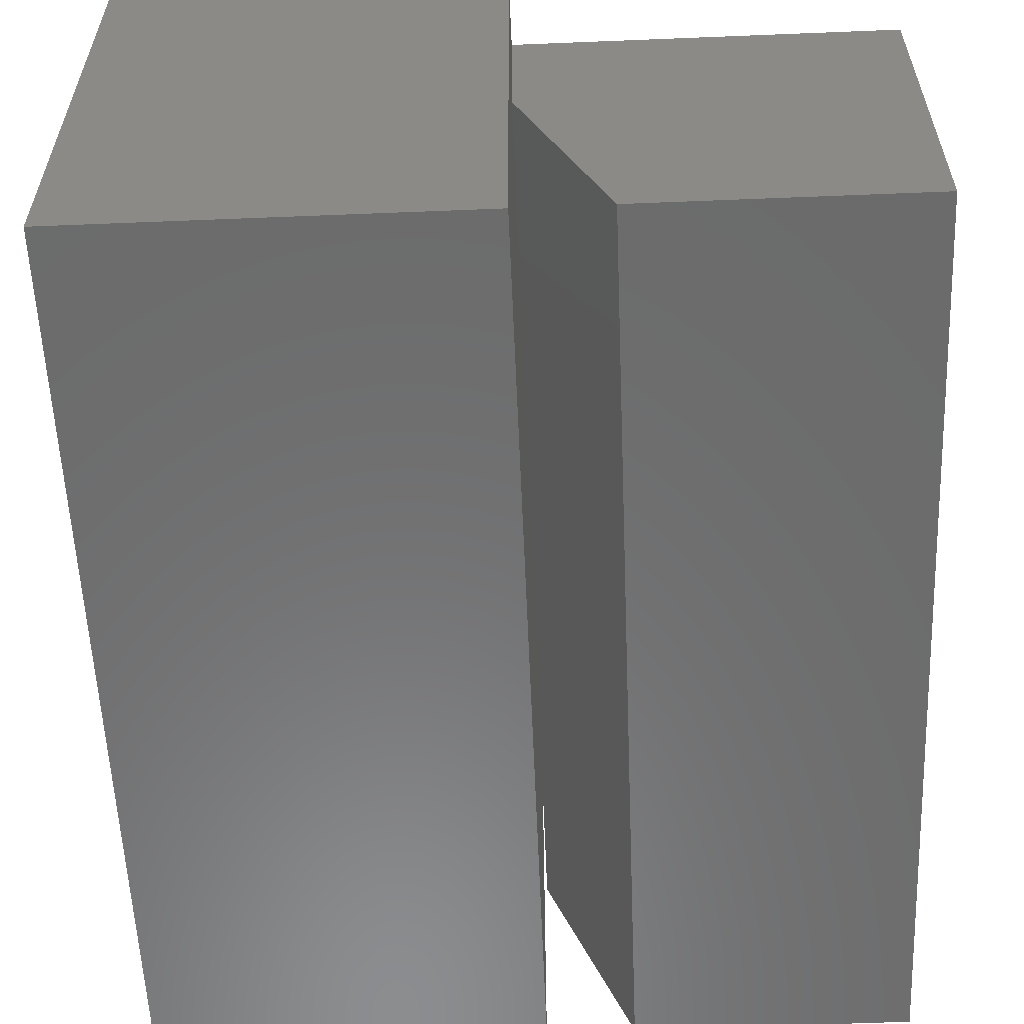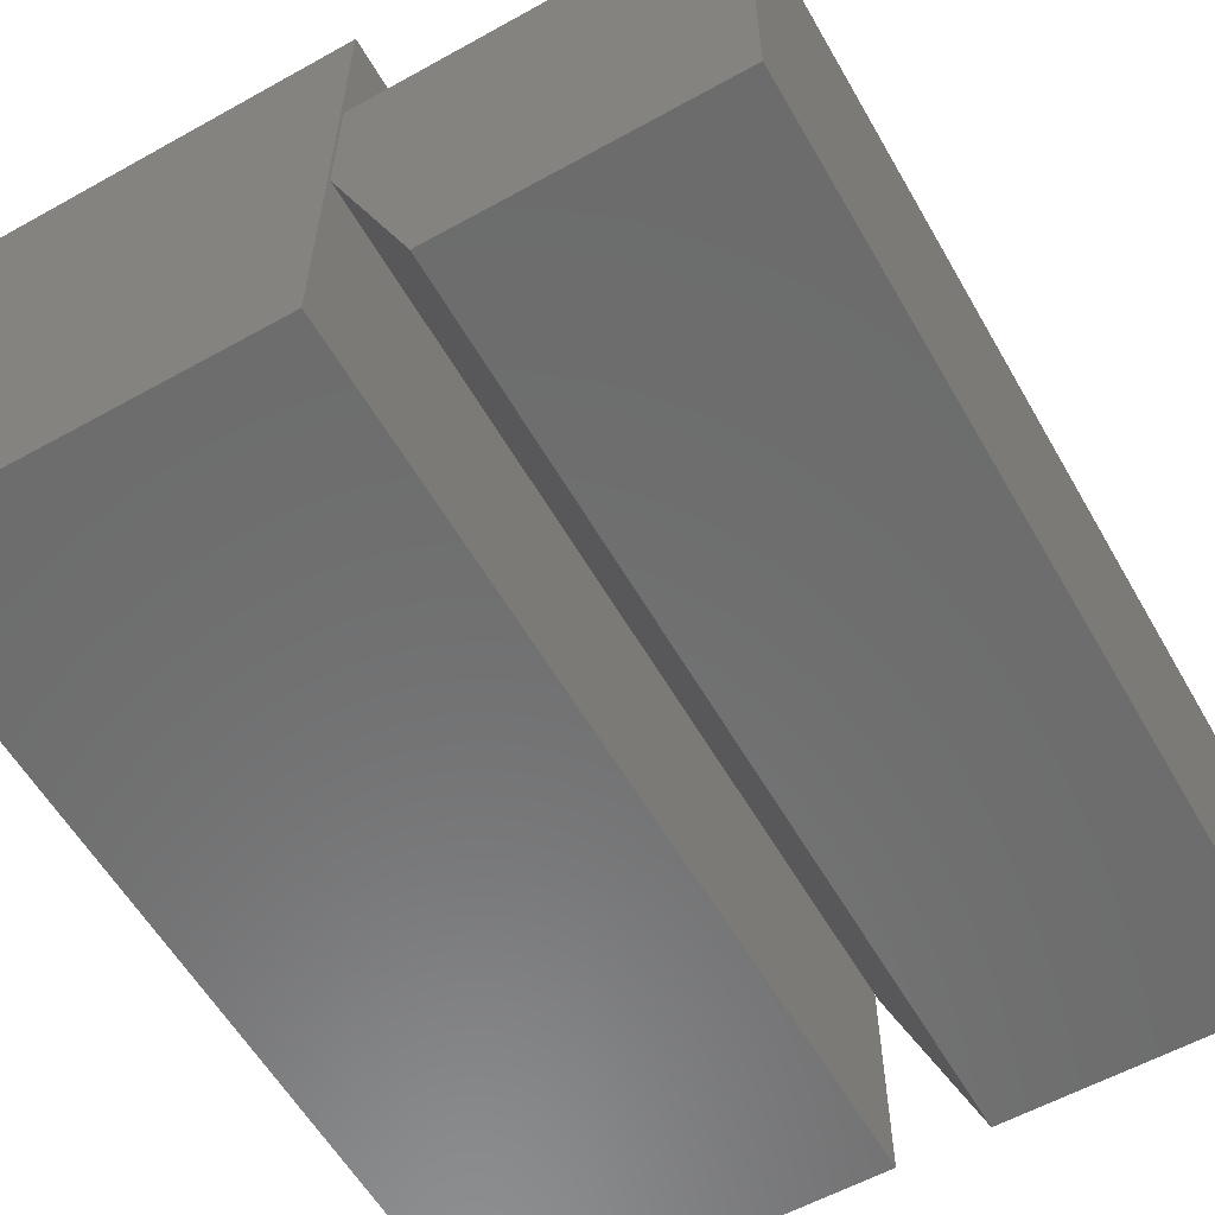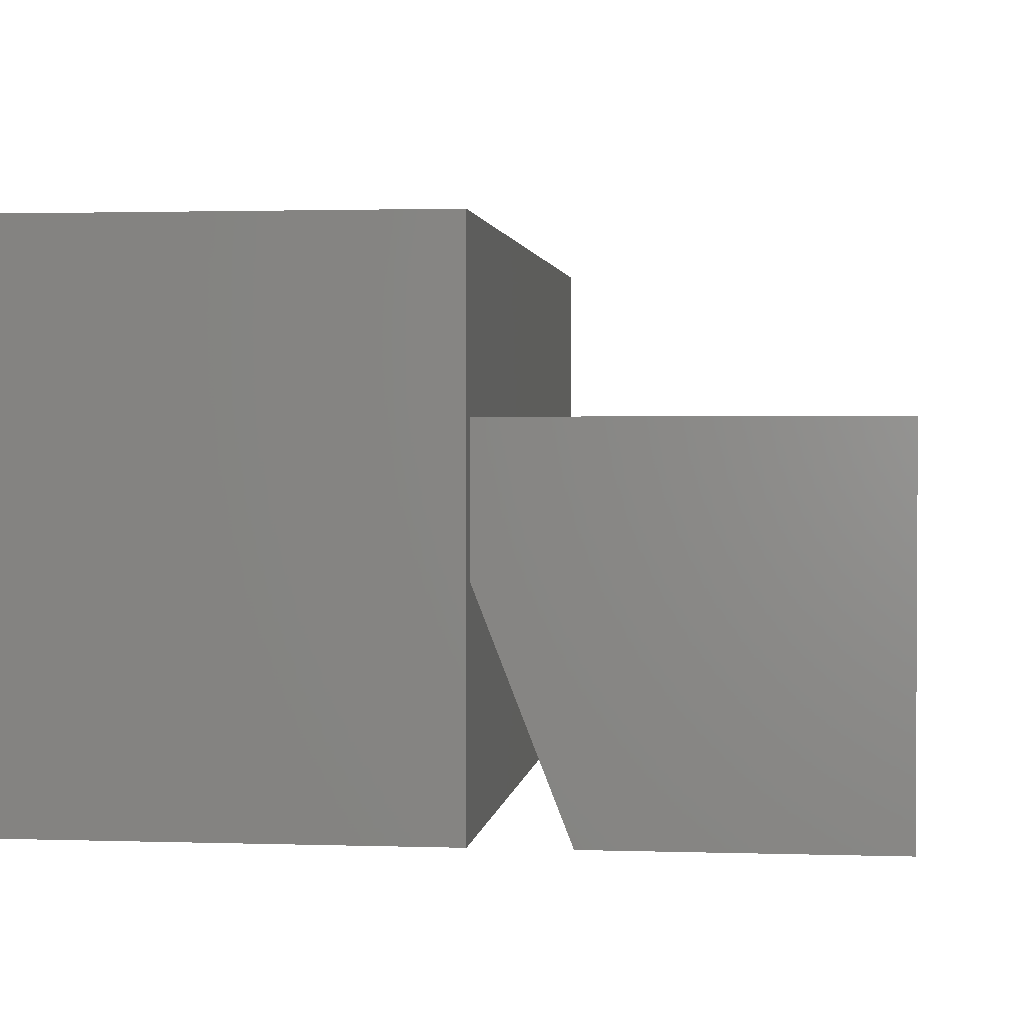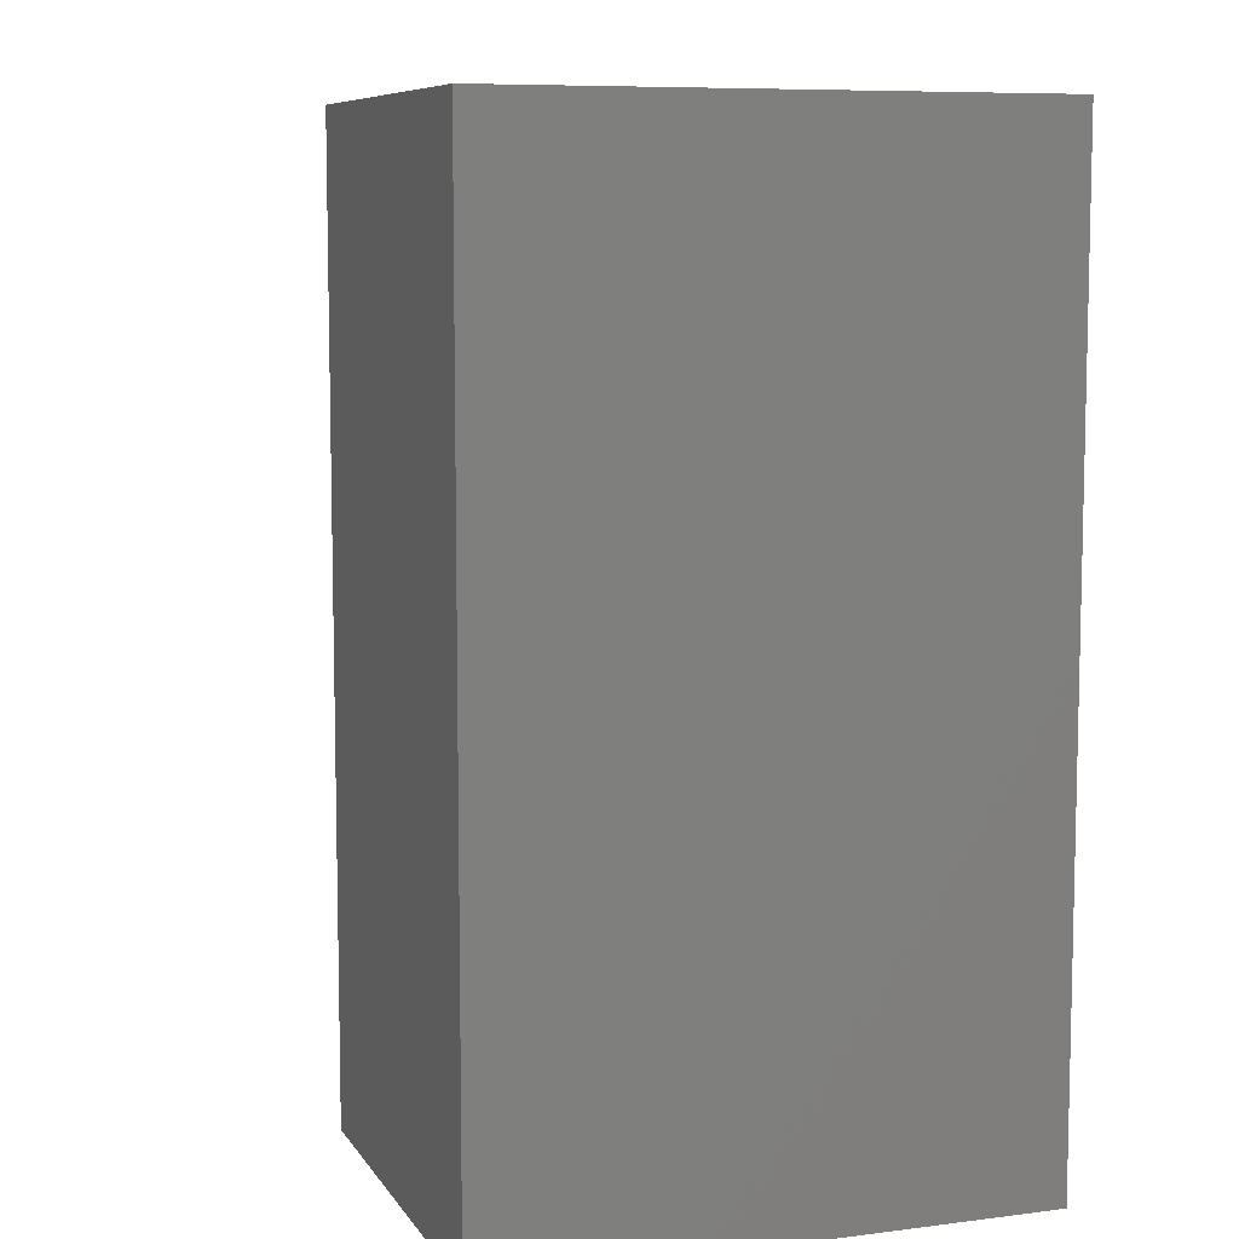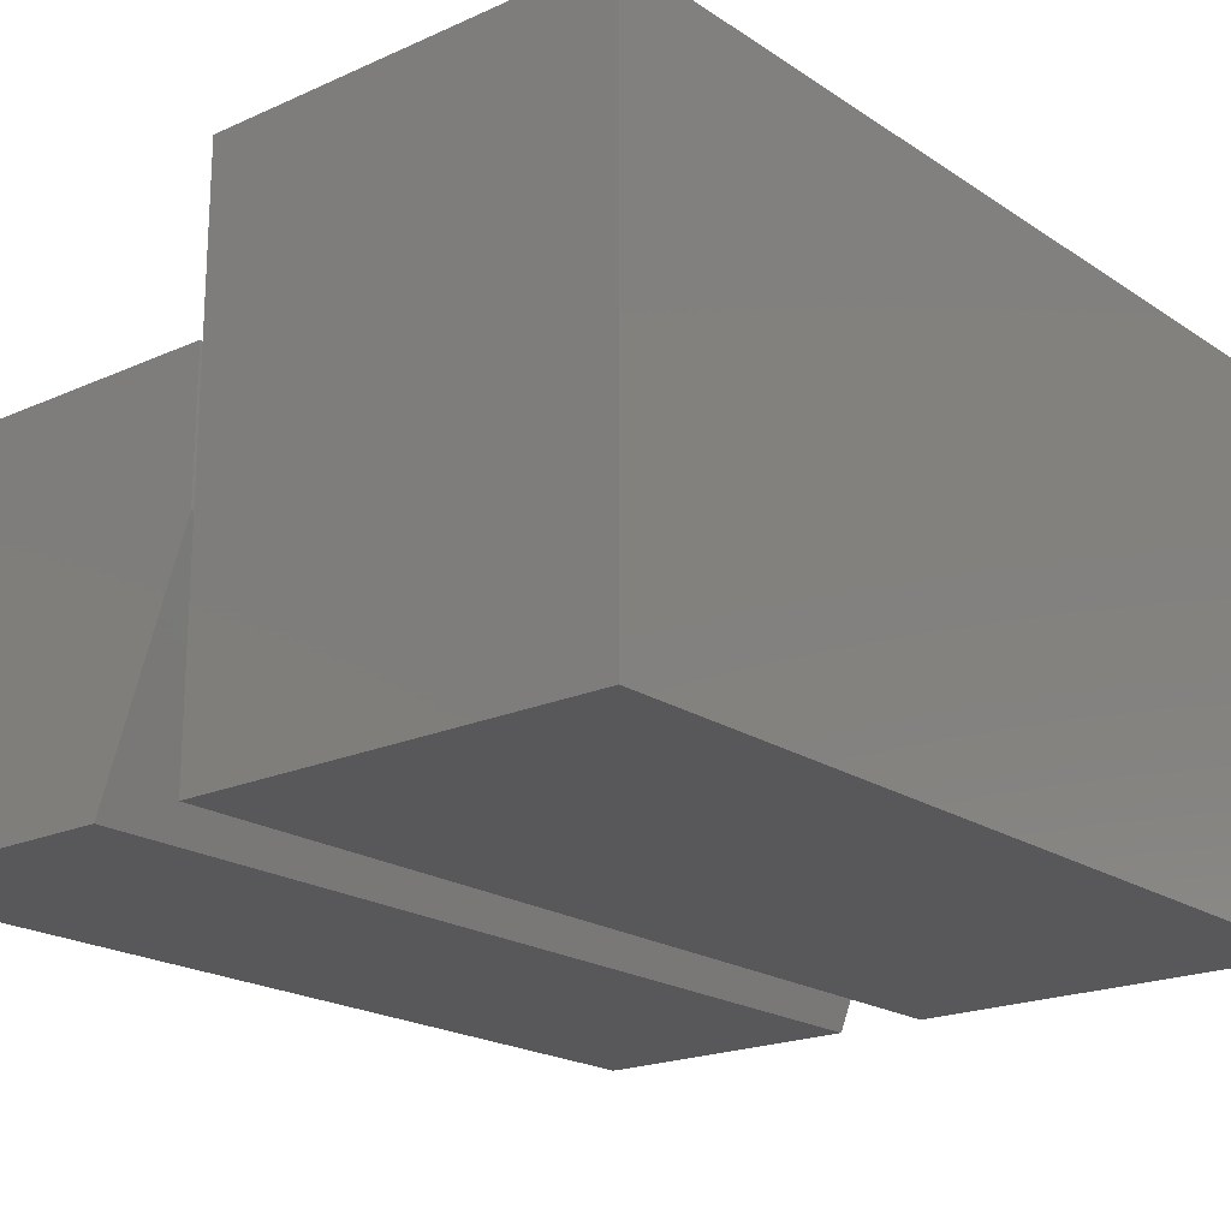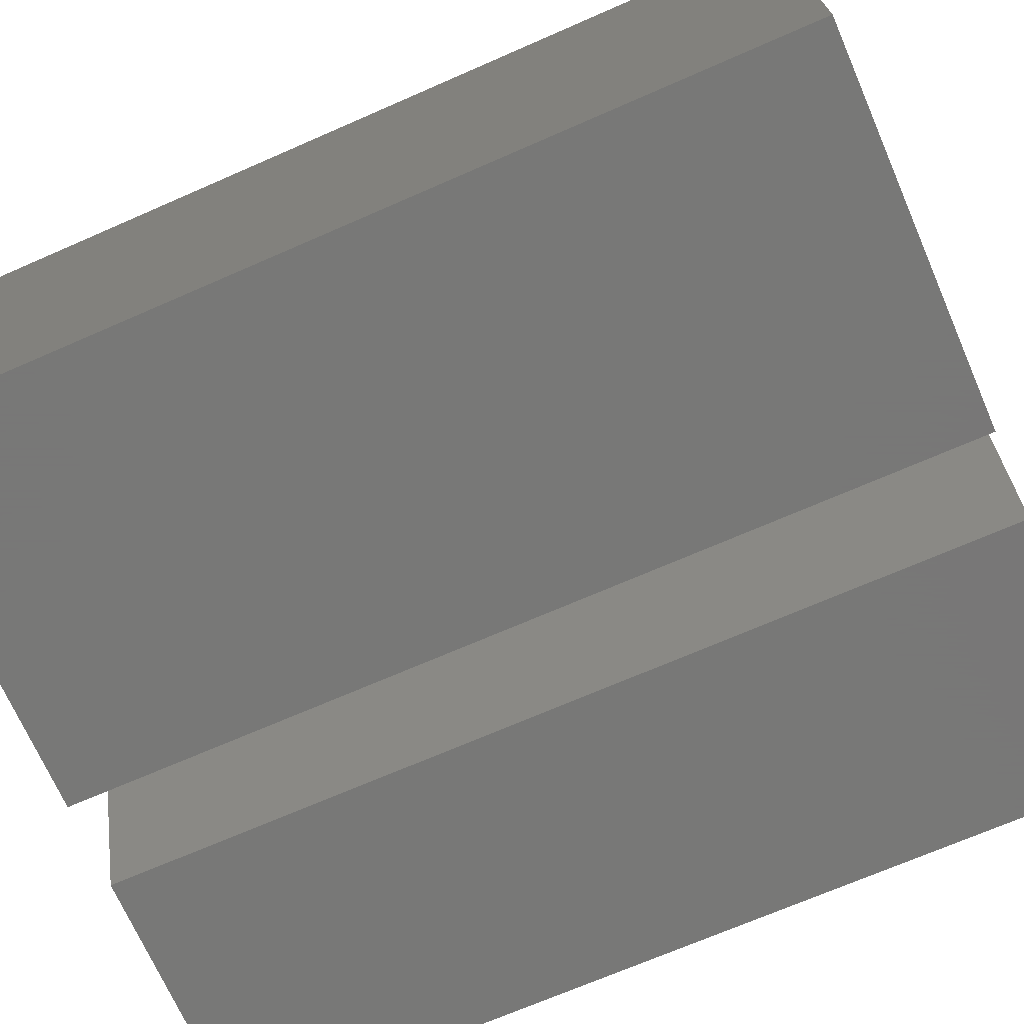
<metadata>
{"format":"stl","ext":"stl","renderer":"f3d","projection":"perspective","resolution":1024,"background":"white","views":[{"elev":-57.8,"azim":2.4,"up":"+Y"},{"elev":-58.6,"azim":29.8,"up":"+Y"},{"elev":1.8,"azim":6.7,"up":"+Y"},{"elev":8.2,"azim":-109.3,"up":"+Z"},{"elev":-20.0,"azim":-140.4,"up":"+Y"},{"elev":-70.4,"azim":-66.4,"up":"+Y"}]}
</metadata>
<code>
# stl→obj: 20 verts, 32 faces
v -0.2993 0.4297 0.75
v -0.625 0.4297 0.75
v -0.2993 0.2895 0.75
v -0.625 0 0.75
v -0.2993 0 0.75
v -0.2993 0 0
v -0.625 0 0
v -0.2993 0.2895 0
v -0.625 0.4297 0
v -0.2993 0.4297 0
v 0 0.2906 0.75
v -0.2969 0.2906 0.75
v 0 0 0.75
v -0.2969 0.1797 0.75
v -0.2266 0 0.75
v -0.2266 0 0
v -0.2969 0.1797 0
v 0 0 0
v -0.2969 0.2906 0
v 0 0.2906 0
f 1 2 3
f 3 2 4
f 3 4 5
f 6 7 8
f 8 7 9
f 8 9 10
f 9 7 2
f 2 7 4
f 10 9 1
f 1 9 2
f 8 10 3
f 3 10 1
f 6 8 5
f 5 8 3
f 7 6 4
f 4 6 5
f 11 12 13
f 13 12 14
f 13 14 15
f 16 17 18
f 18 17 19
f 18 19 20
f 19 17 12
f 12 17 14
f 16 18 15
f 15 18 13
f 14 17 15
f 15 17 16
f 20 19 11
f 11 19 12
f 18 20 13
f 13 20 11

</code>
